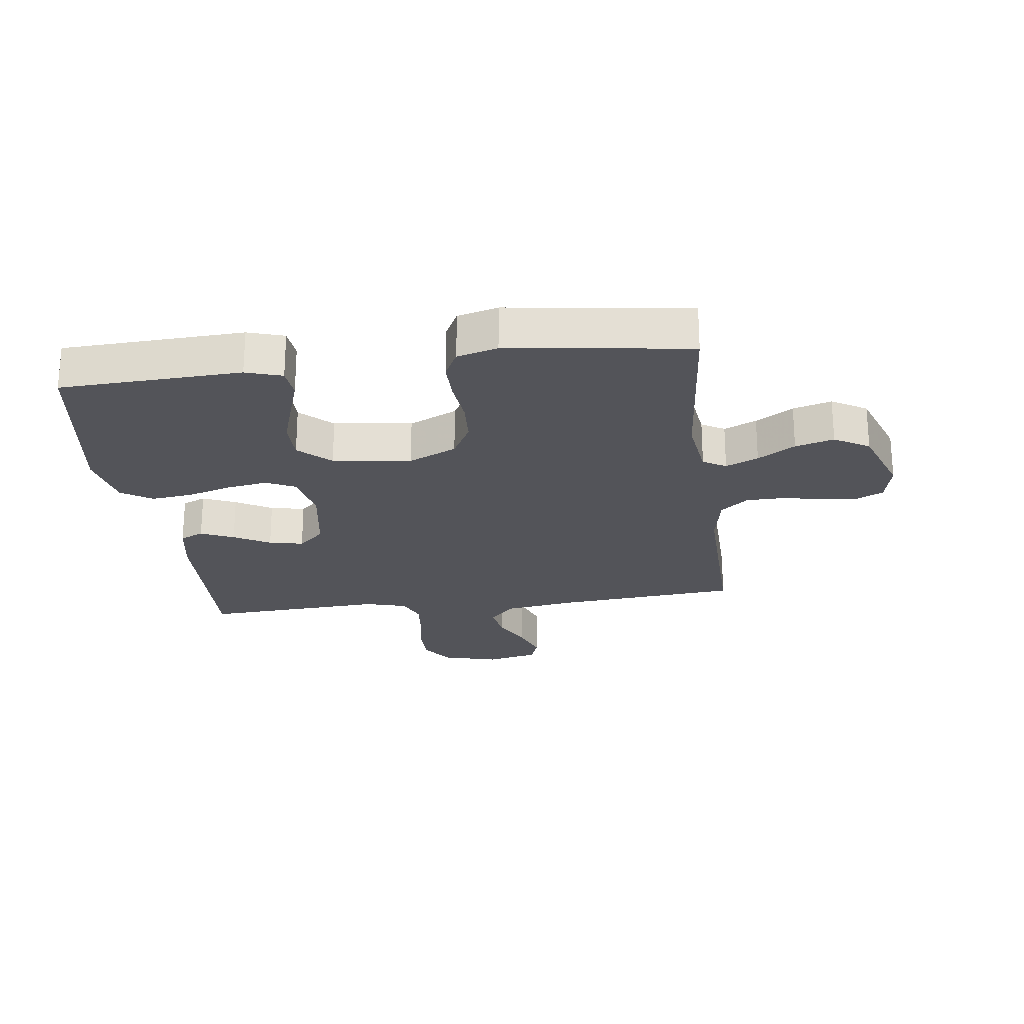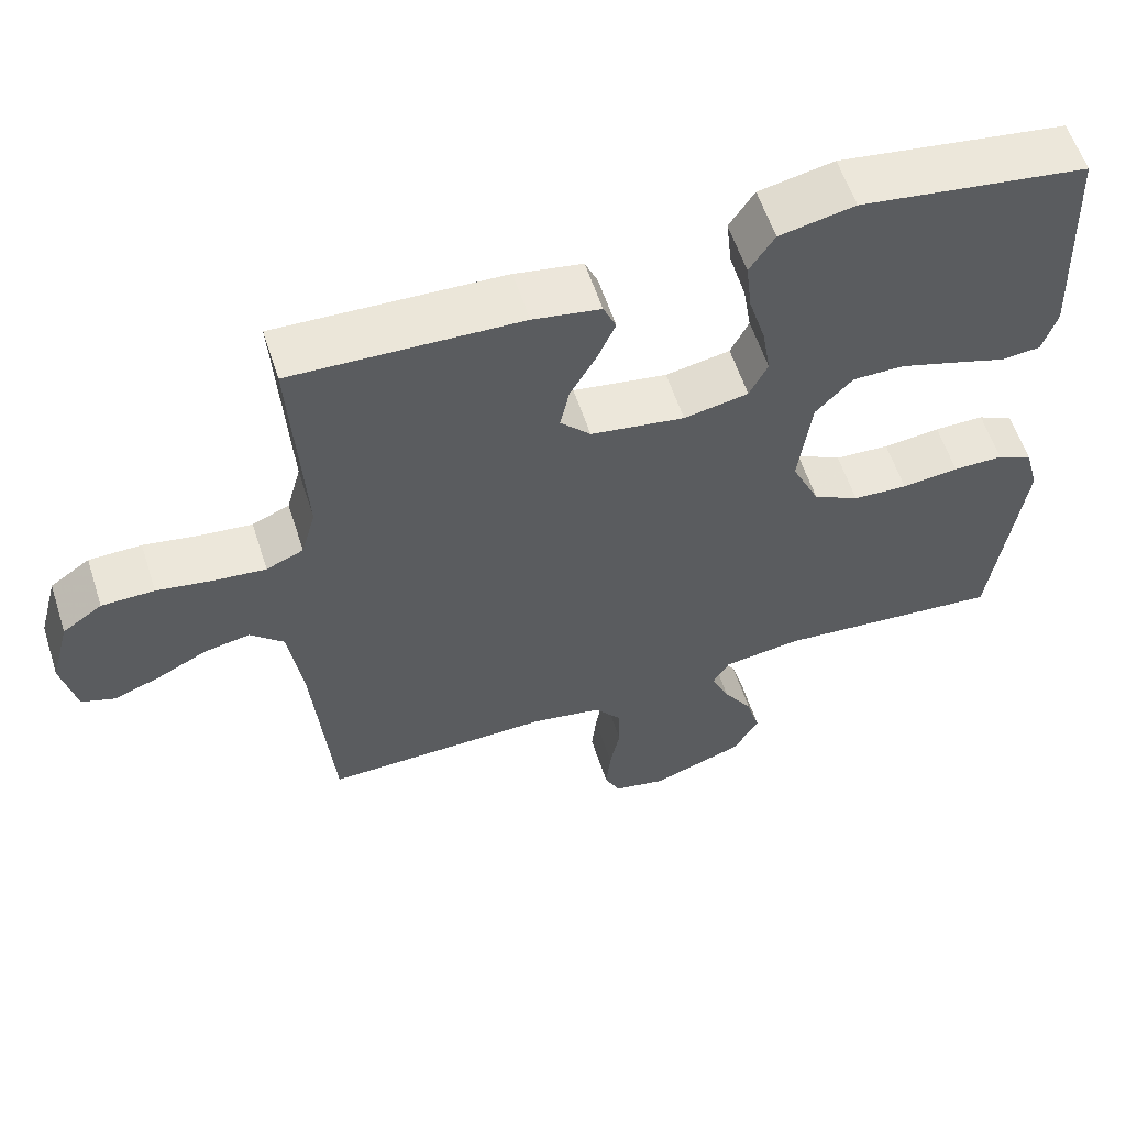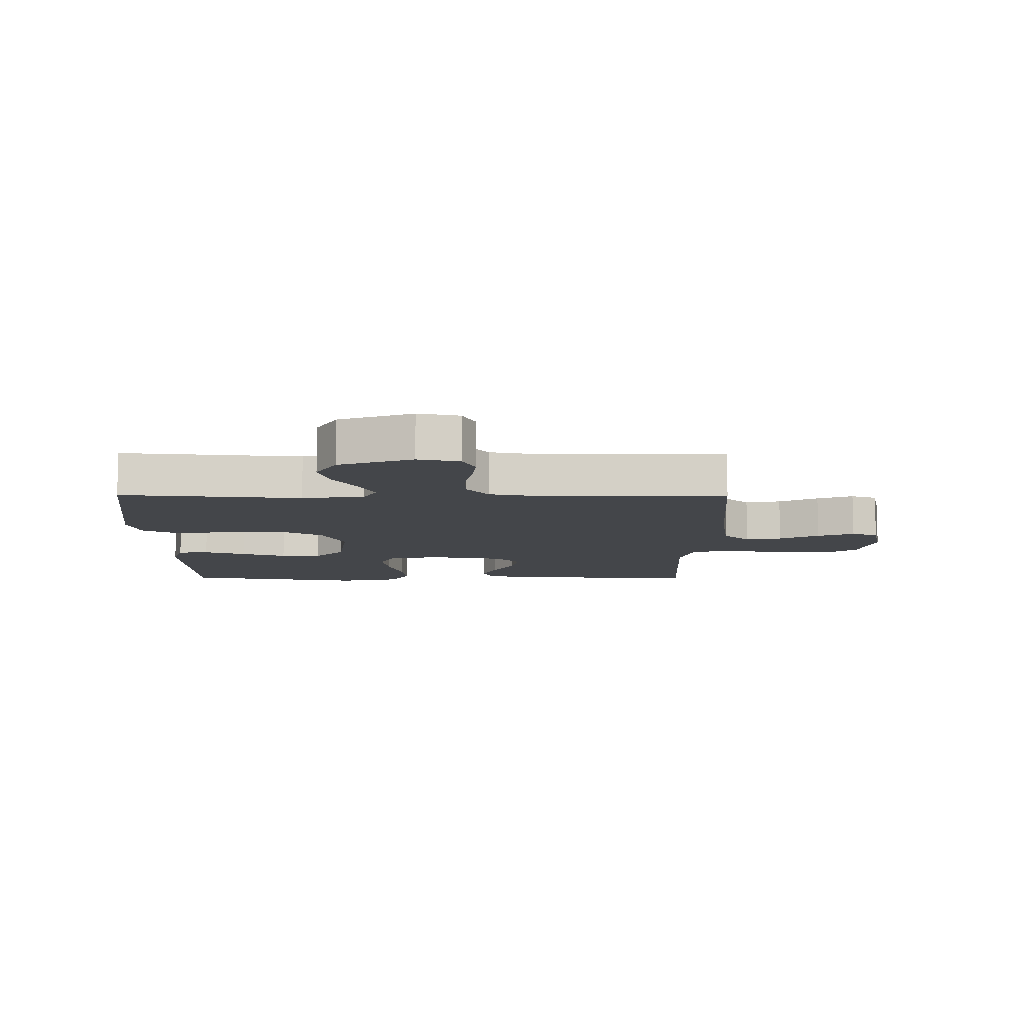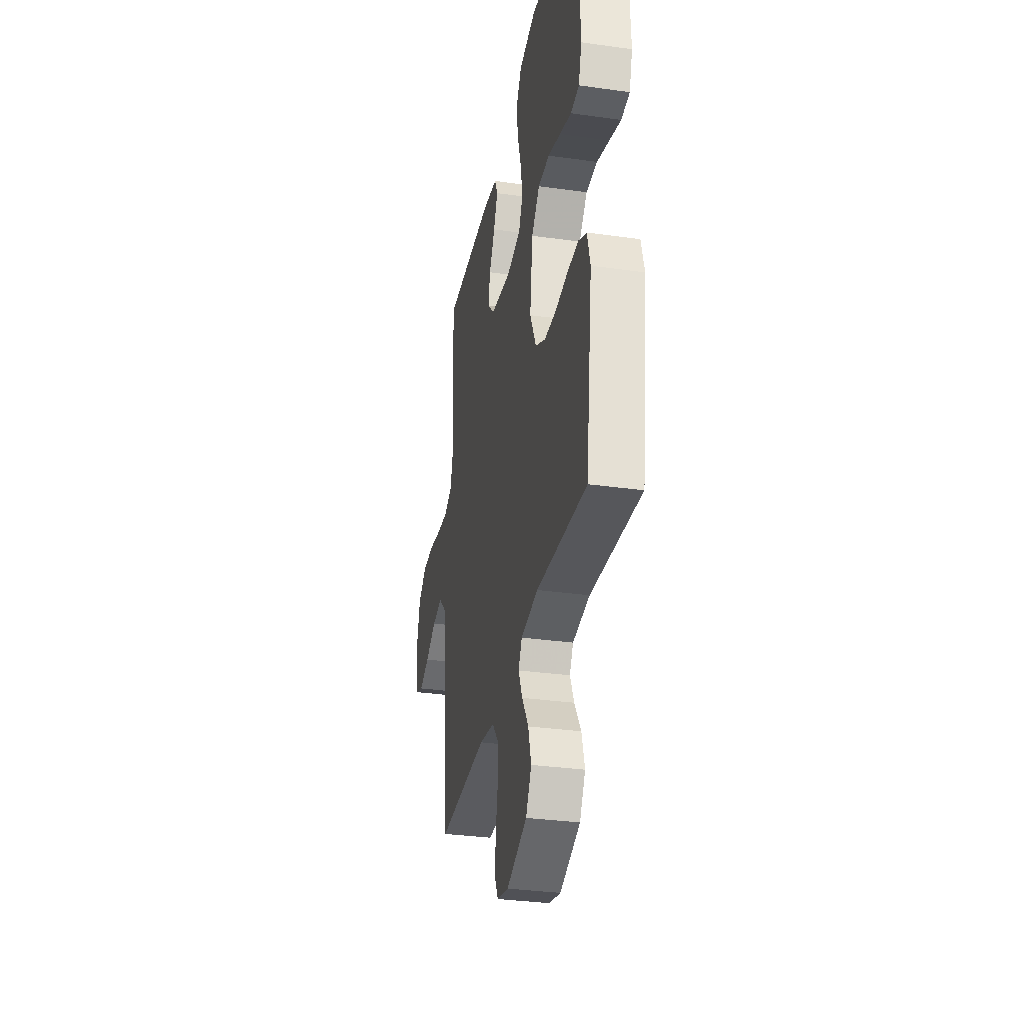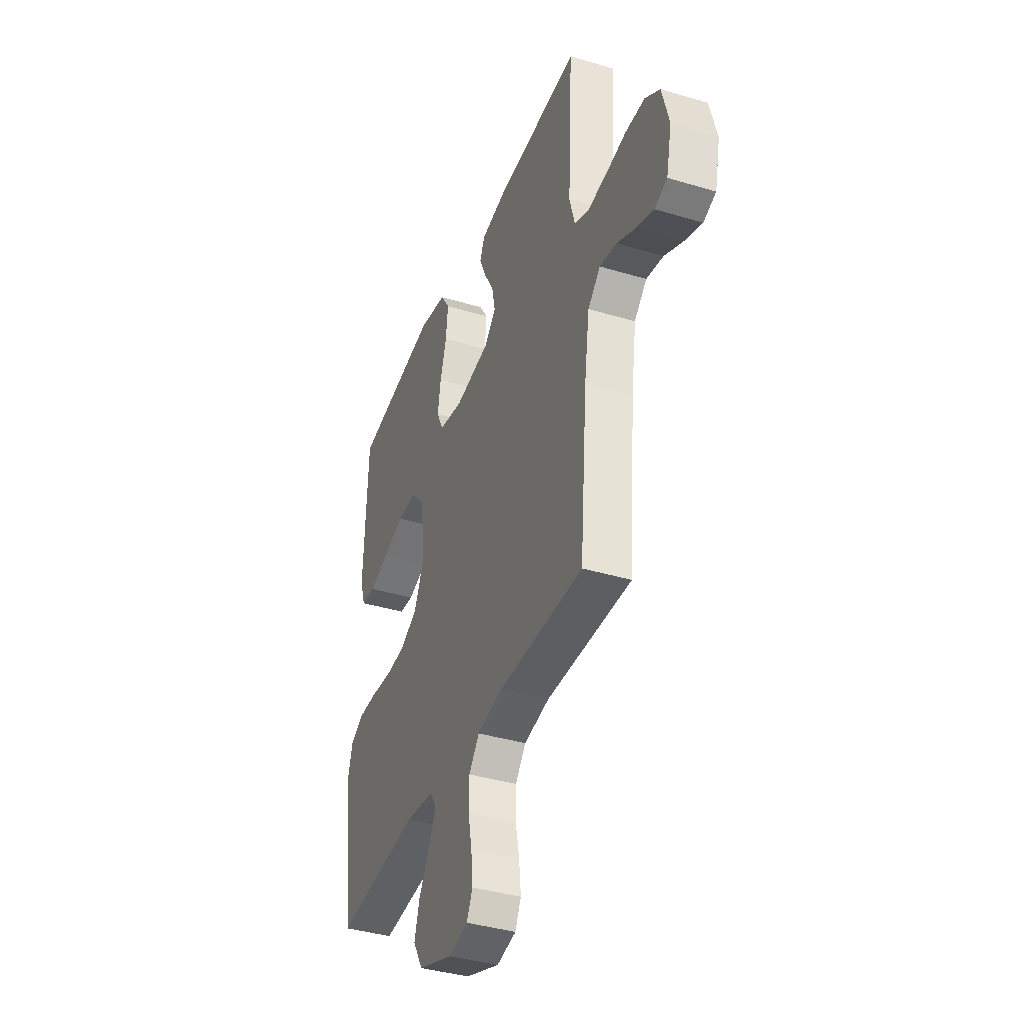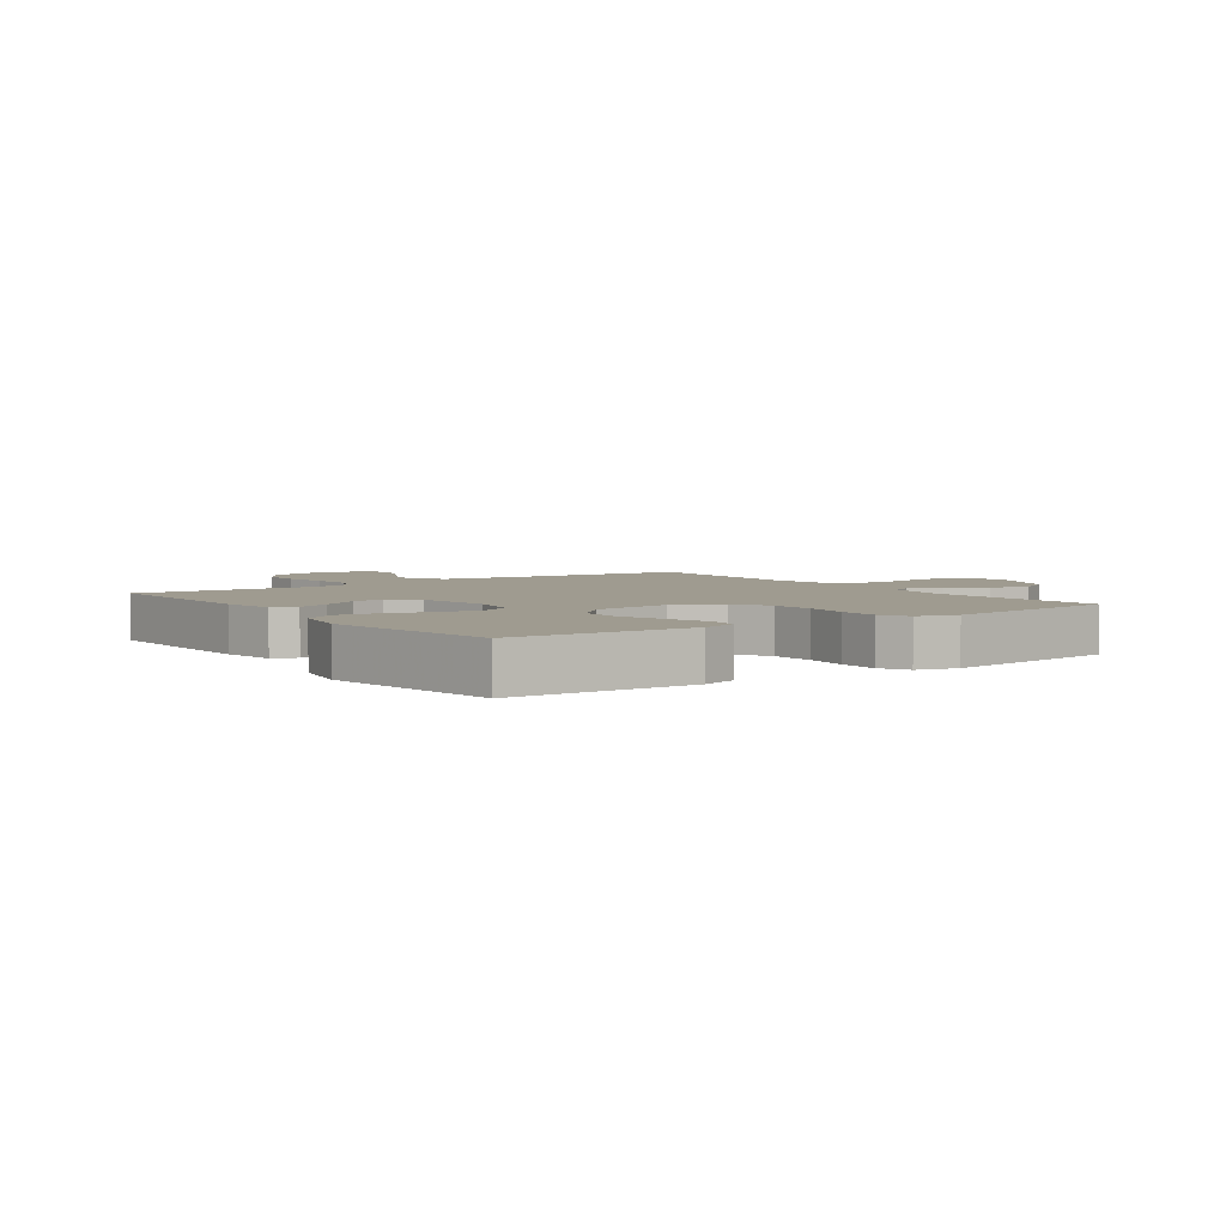
<metadata>
{"format":"obj","ext":"obj","renderer":"f3d","projection":"perspective","resolution":1024,"background":"white","views":[{"elev":-23.7,"azim":97.4,"up":"+Y"},{"elev":58.5,"azim":-17.9,"up":"+Z"},{"elev":-9.6,"azim":179.6,"up":"+Y"},{"elev":-32.4,"azim":78.9,"up":"+Z"},{"elev":-38.9,"azim":-110.6,"up":"+Z"},{"elev":4.1,"azim":54.7,"up":"+Y"}]}
</metadata>
<code>
v 0.5 0.07 0.5
v 0.513 0.07 0.2
v 0.494 0.07 0.14
v 0.443 0.07 0.135
v 0.373 0.07 0.158
v 0.298 0.07 0.182
v 0.23 0.07 0.182
v 0.181 0.07 0.13
v 0.164 0.07 0
v 0.201 0.07 -0.08
v 0.262 0.07 -0.113
v 0.334 0.07 -0.117
v 0.409 0.07 -0.109
v 0.475 0.07 -0.109
v 0.522 0.07 -0.133
v 0.54 0.07 -0.2
v 0.5 0.07 -0.5
v 0.2 0.07 -0.473
v 0.097 0.07 -0.487
v 0.075 0.07 -0.525
v 0.099 0.07 -0.579
v 0.138 0.07 -0.641
v 0.156 0.07 -0.705
v 0.122 0.07 -0.763
v 0 0.07 -0.807
v -0.069 0.07 -0.792
v -0.09 0.07 -0.749
v -0.084 0.07 -0.687
v -0.071 0.07 -0.62
v -0.072 0.07 -0.557
v -0.109 0.07 -0.511
v -0.2 0.07 -0.494
v -0.5 0.07 -0.5
v -0.526 0.07 -0.2
v -0.544 0.07 -0.077
v -0.588 0.07 -0.035
v -0.648 0.07 -0.046
v -0.714 0.07 -0.079
v -0.775 0.07 -0.102
v -0.819 0.07 -0.086
v -0.838 0.07 0
v -0.813 0.07 0.093
v -0.761 0.07 0.129
v -0.692 0.07 0.13
v -0.618 0.07 0.117
v -0.551 0.07 0.11
v -0.502 0.07 0.131
v -0.483 0.07 0.2
v -0.5 0.07 0.5
v -0.2 0.07 0.488
v -0.111 0.07 0.472
v -0.094 0.07 0.433
v -0.118 0.07 0.378
v -0.152 0.07 0.318
v -0.164 0.07 0.261
v -0.124 0.07 0.218
v 0 0.07 0.198
v 0.085 0.07 0.214
v 0.109 0.07 0.263
v 0.098 0.07 0.331
v 0.076 0.07 0.405
v 0.068 0.07 0.474
v 0.101 0.07 0.525
v 0.2 0.07 0.545
v 0.5 0 0.5
v 0.513 0 0.2
v 0.494 0 0.14
v 0.443 0 0.135
v 0.373 0 0.158
v 0.298 0 0.182
v 0.23 0 0.182
v 0.181 0 0.13
v 0.164 0 0
v 0.201 0 -0.08
v 0.262 0 -0.113
v 0.334 0 -0.117
v 0.409 0 -0.109
v 0.475 0 -0.109
v 0.522 0 -0.133
v 0.54 0 -0.2
v 0.5 0 -0.5
v 0.2 0 -0.473
v 0.097 0 -0.487
v 0.075 0 -0.525
v 0.099 0 -0.579
v 0.138 0 -0.641
v 0.156 0 -0.705
v 0.122 0 -0.763
v 0 0 -0.807
v -0.069 0 -0.792
v -0.09 0 -0.749
v -0.084 0 -0.687
v -0.071 0 -0.62
v -0.072 0 -0.557
v -0.109 0 -0.511
v -0.2 0 -0.494
v -0.5 0 -0.5
v -0.526 0 -0.2
v -0.544 0 -0.077
v -0.588 0 -0.035
v -0.648 0 -0.046
v -0.714 0 -0.079
v -0.775 0 -0.102
v -0.819 0 -0.086
v -0.838 0 0
v -0.813 0 0.093
v -0.761 0 0.129
v -0.692 0 0.13
v -0.618 0 0.117
v -0.551 0 0.11
v -0.502 0 0.131
v -0.483 0 0.2
v -0.5 0 0.5
v -0.2 0 0.488
v -0.111 0 0.472
v -0.094 0 0.433
v -0.118 0 0.378
v -0.152 0 0.318
v -0.164 0 0.261
v -0.124 0 0.218
v 0 0 0.198
v 0.085 0 0.214
v 0.109 0 0.263
v 0.098 0 0.331
v 0.076 0 0.405
v 0.068 0 0.474
v 0.101 0 0.525
v 0.2 0 0.545
f 60 61 62 63
f 59 60 63 64
f 51 52 53 54
f 49 50 51 54
f 48 49 54 55
f 47 48 55 56
f 42 43 44 45
f 42 45 46
f 41 42 46
f 40 41 46
f 37 38 39 40
f 37 40 46 47
f 32 33 34
f 31 32 34 35
f 26 27 28 29
f 24 25 26 29
f 24 29 30
f 21 22 23 24
f 20 21 24 30
f 19 20 30 31
f 15 16 17 18
f 12 13 14 15
f 11 12 15 18
f 10 11 18 19
f 2 3 4 5
f 2 5 6
f 59 64 1 2
f 58 59 2 6
f 57 58 6 7
f 37 47 56 57
f 36 37 57 7
f 35 36 7 8
f 31 35 8 9
f 9 10 19 31
f 127 126 125 124
f 128 127 124 123
f 118 117 116 115
f 118 115 114 113
f 119 118 113 112
f 120 119 112 111
f 109 108 107 106
f 110 109 106
f 110 106 105
f 110 105 104
f 104 103 102 101
f 111 110 104 101
f 98 97 96
f 99 98 96 95
f 93 92 91 90
f 93 90 89 88
f 94 93 88
f 88 87 86 85
f 94 88 85 84
f 95 94 84 83
f 82 81 80 79
f 79 78 77 76
f 82 79 76 75
f 83 82 75 74
f 69 68 67 66
f 70 69 66
f 66 65 128 123
f 70 66 123 122
f 71 70 122 121
f 121 120 111 101
f 71 121 101 100
f 72 71 100 99
f 73 72 99 95
f 95 83 74 73
f 1 65 66 2
f 2 66 67 3
f 3 67 68 4
f 4 68 69 5
f 5 69 70 6
f 6 70 71 7
f 7 71 72 8
f 8 72 73 9
f 9 73 74 10
f 10 74 75 11
f 11 75 76 12
f 12 76 77 13
f 13 77 78 14
f 14 78 79 15
f 15 79 80 16
f 16 80 81 17
f 17 81 82 18
f 18 82 83 19
f 19 83 84 20
f 20 84 85 21
f 21 85 86 22
f 22 86 87 23
f 23 87 88 24
f 24 88 89 25
f 25 89 90 26
f 26 90 91 27
f 27 91 92 28
f 28 92 93 29
f 29 93 94 30
f 30 94 95 31
f 31 95 96 32
f 32 96 97 33
f 33 97 98 34
f 34 98 99 35
f 35 99 100 36
f 36 100 101 37
f 37 101 102 38
f 38 102 103 39
f 39 103 104 40
f 40 104 105 41
f 41 105 106 42
f 42 106 107 43
f 43 107 108 44
f 44 108 109 45
f 45 109 110 46
f 46 110 111 47
f 47 111 112 48
f 48 112 113 49
f 49 113 114 50
f 50 114 115 51
f 51 115 116 52
f 52 116 117 53
f 53 117 118 54
f 54 118 119 55
f 55 119 120 56
f 56 120 121 57
f 57 121 122 58
f 58 122 123 59
f 59 123 124 60
f 60 124 125 61
f 61 125 126 62
f 62 126 127 63
f 63 127 128 64
f 64 128 65 1

</code>
